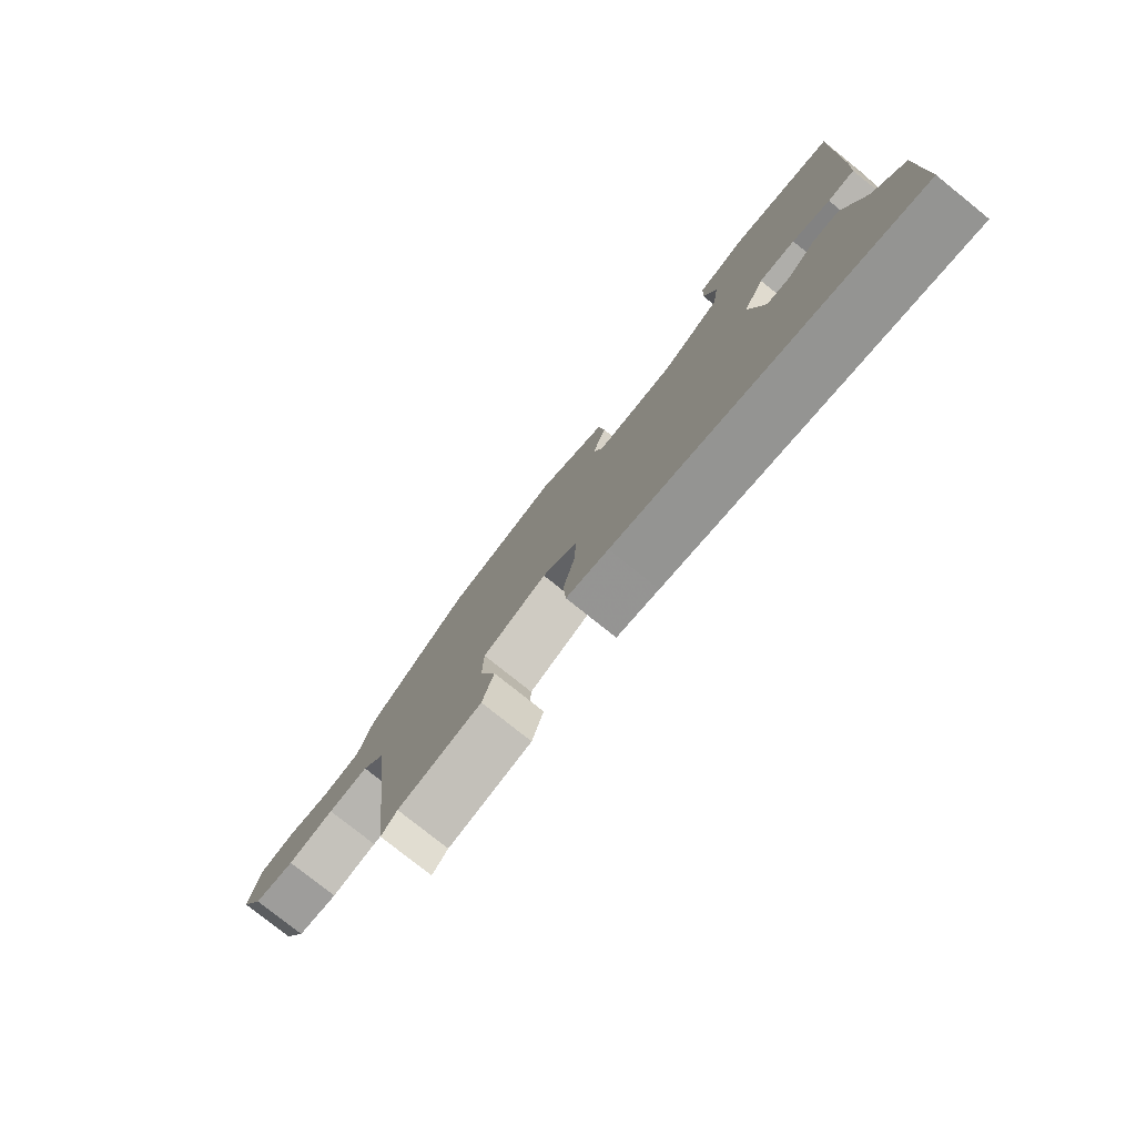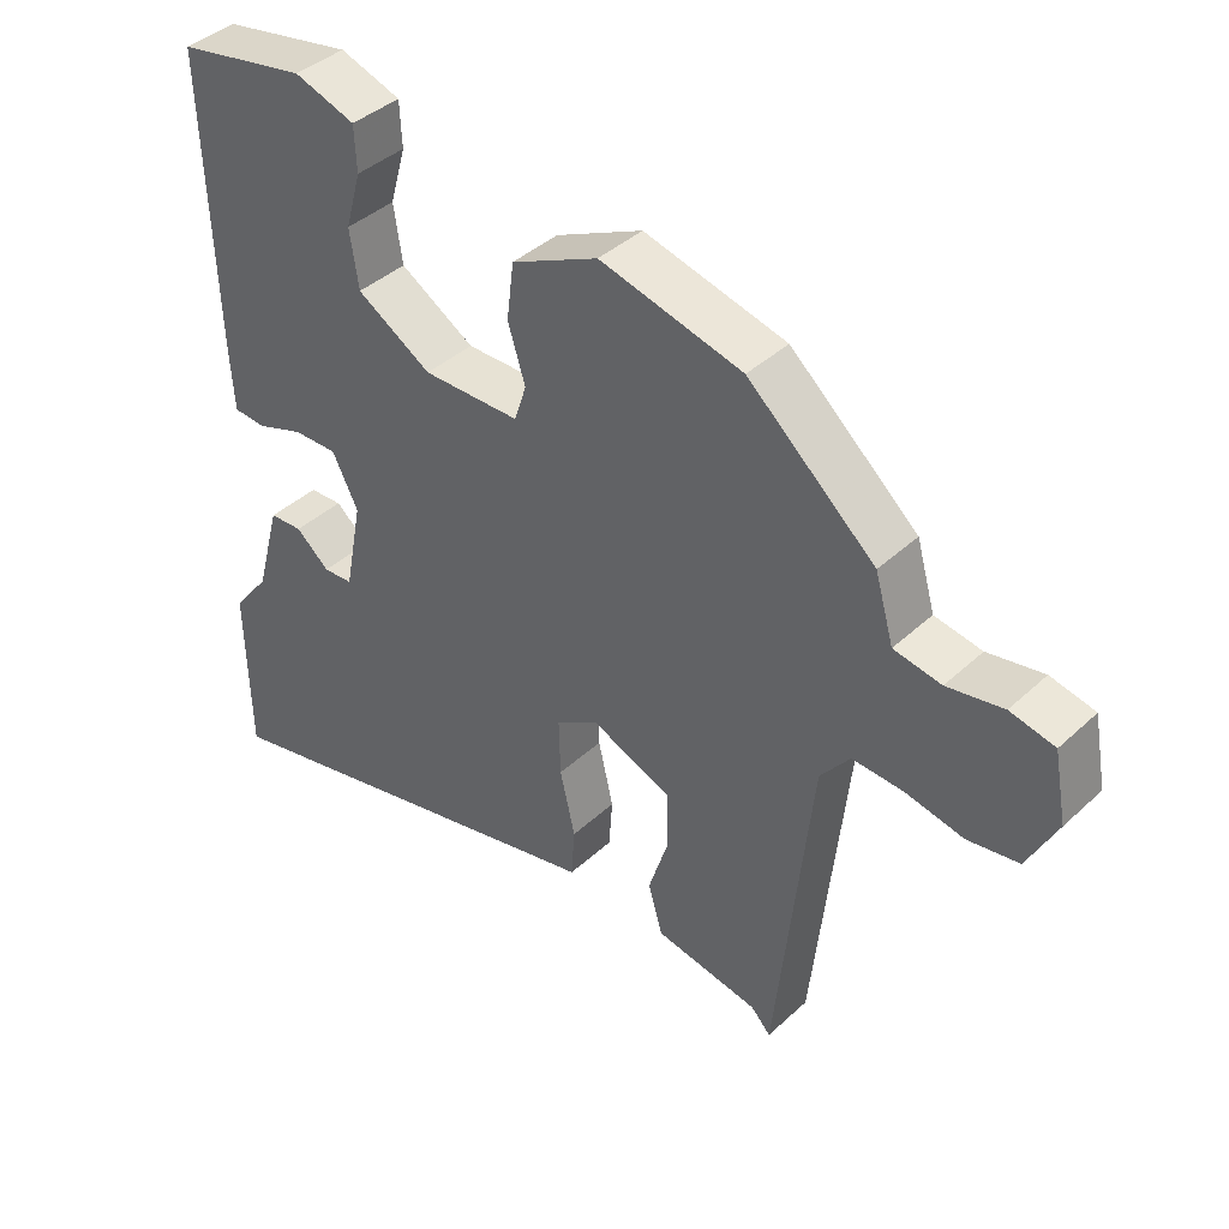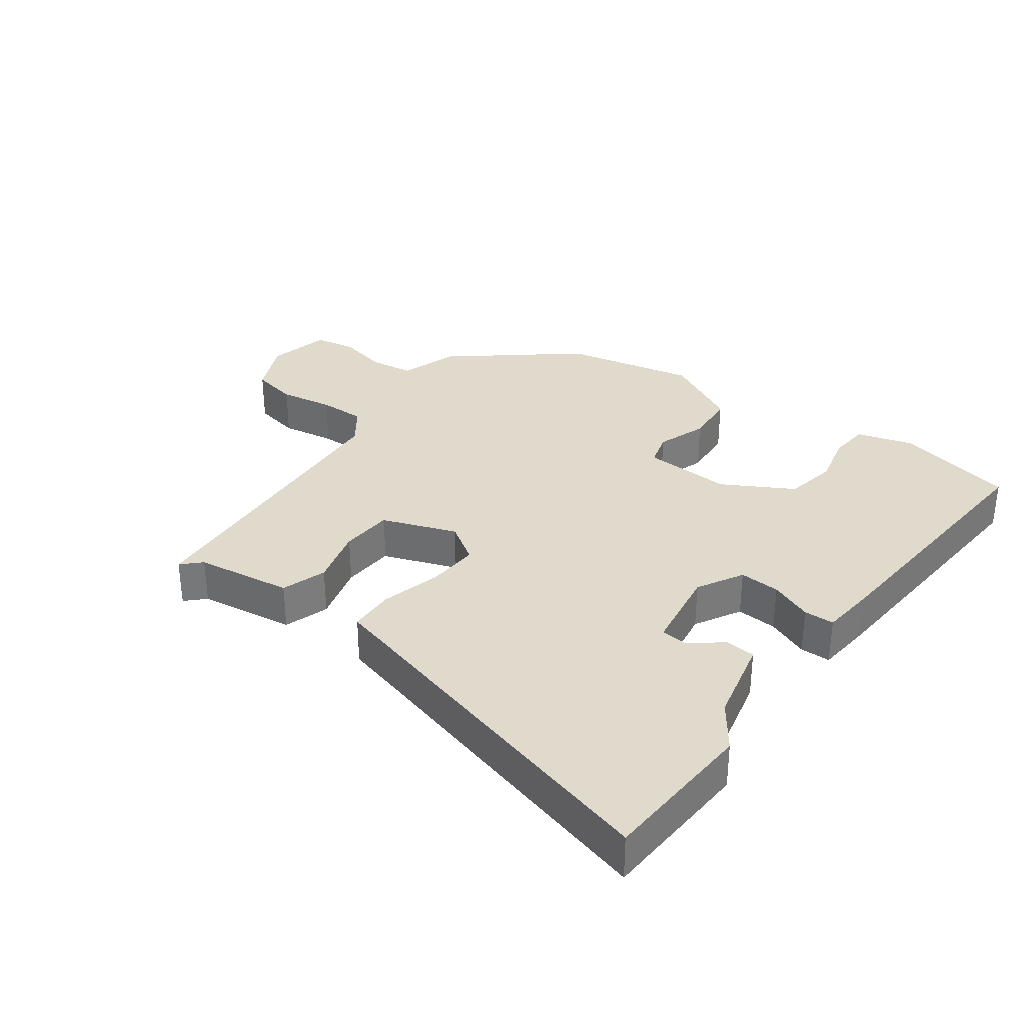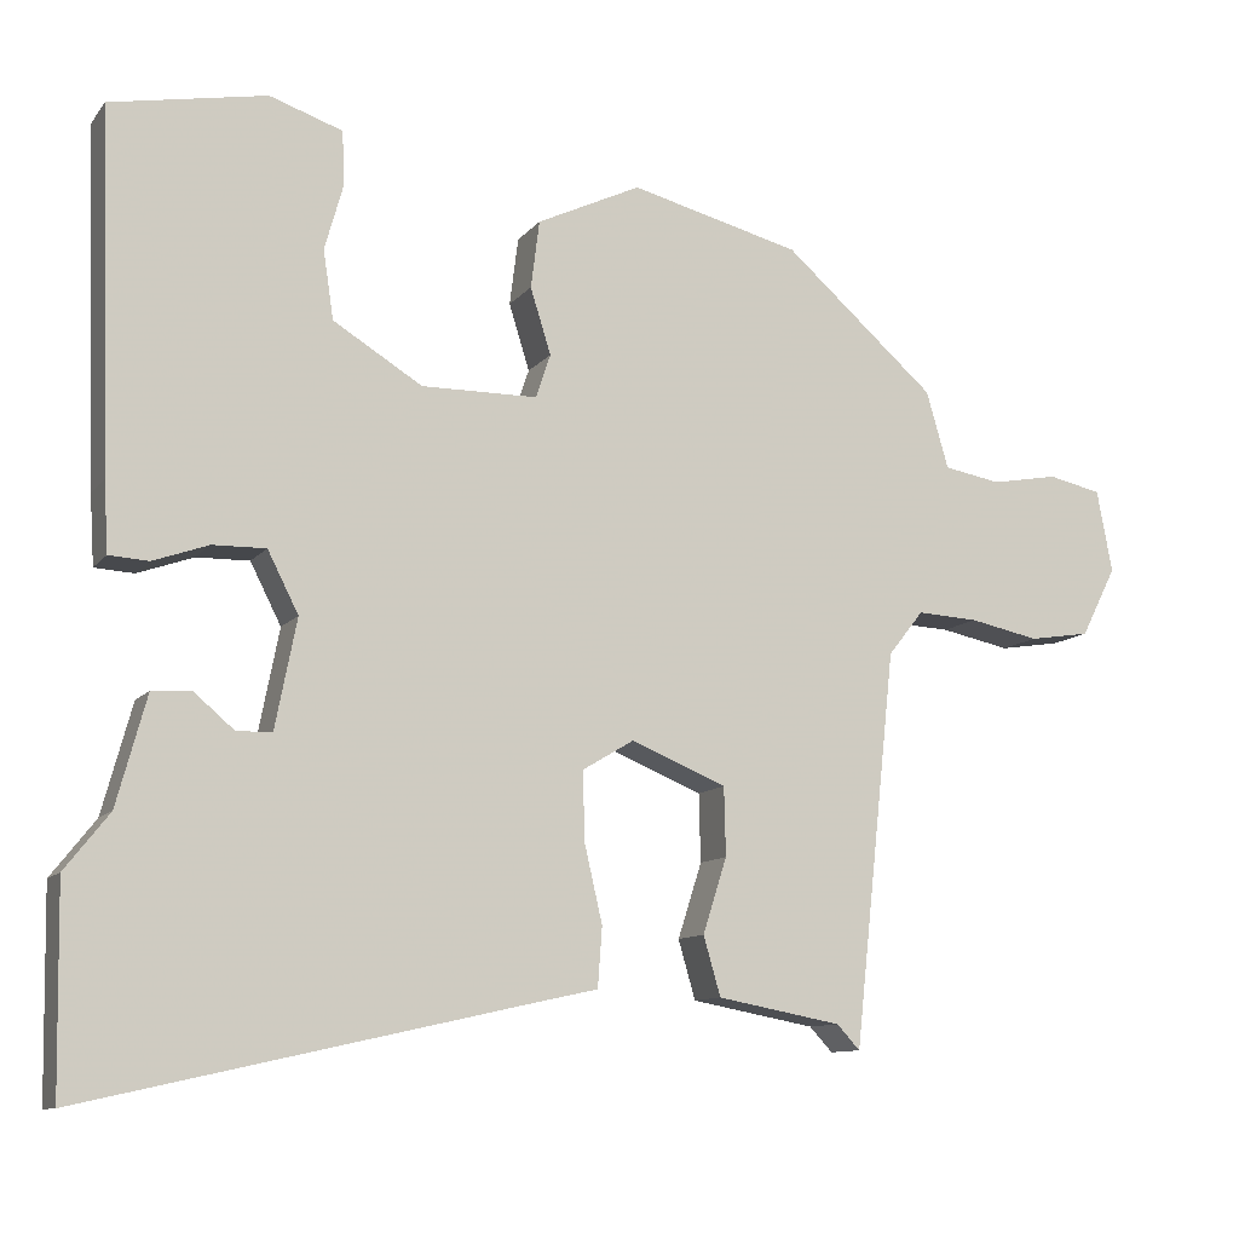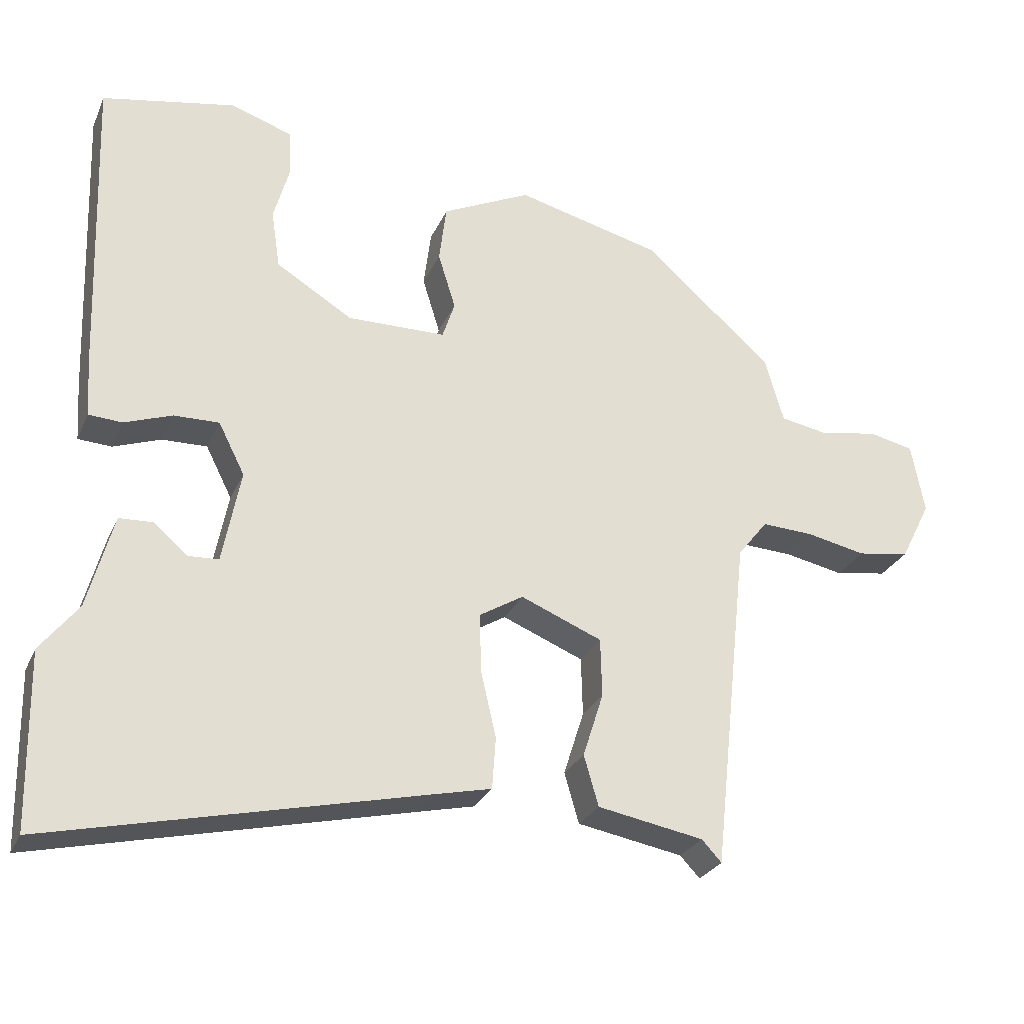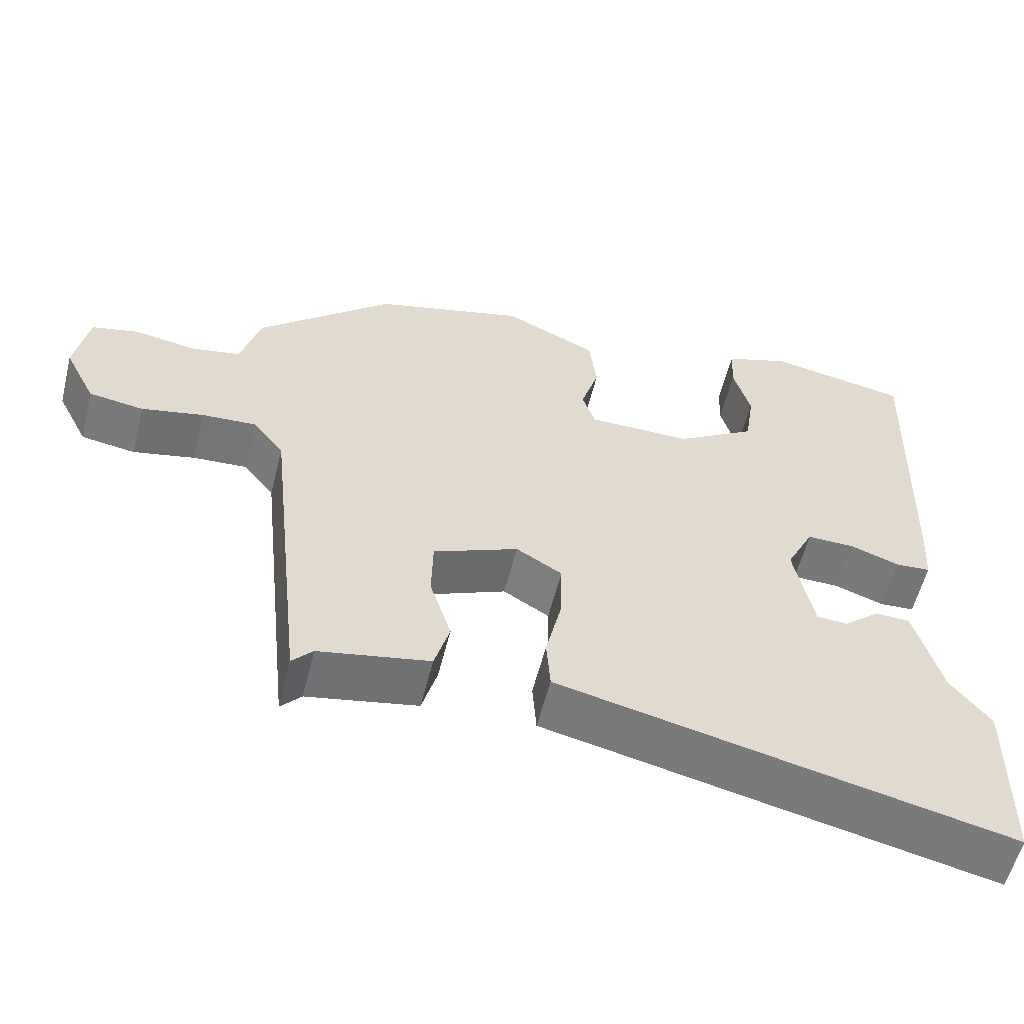
<metadata>
{"format":"obj","ext":"obj","renderer":"f3d","projection":"perspective","resolution":1024,"background":"white","views":[{"elev":-78.4,"azim":-128.7,"up":"+Z"},{"elev":40.3,"azim":41.6,"up":"+Z"},{"elev":33.1,"azim":-141.4,"up":"+Y"},{"elev":-10.6,"azim":-22.3,"up":"+Z"},{"elev":-26.9,"azim":-20.1,"up":"+Z"},{"elev":-57.2,"azim":166.0,"up":"+Z"}]}
</metadata>
<code>
v -0.485 0.07 0.497
v -0.303 0.07 0.531
v -0.218 0.07 0.502
v -0.215 0.07 0.44
v -0.237 0.07 0.362
v -0.225 0.07 0.282
v -0.121 0.07 0.218
v 0.014 0.07 0.219
v 0.031 0.07 0.27
v 0.007 0.07 0.347
v 0.017 0.07 0.426
v 0.138 0.07 0.483
v 0.336 0.07 0.432
v 0.513 0.07 0.276
v 0.539 0.07 0.186
v 0.605 0.07 0.174
v 0.683 0.07 0.188
v 0.745 0.07 0.174
v 0.763 0.07 0.078
v 0.722 0.07 -0.003
v 0.651 0.07 -0.014
v 0.57 0.07 0.003
v 0.499 0.07 0.007
v 0.458 0.07 -0.045
v 0.409 0.07 -0.504
v 0.382 0.07 -0.475
v 0.237 0.07 -0.448
v 0.217 0.07 -0.379
v 0.245 0.07 -0.291
v 0.243 0.07 -0.211
v 0.132 0.07 -0.165
v 0.072 0.07 -0.201
v 0.074 0.07 -0.281
v 0.095 0.07 -0.372
v 0.09 0.07 -0.442
v 0.017 0.07 -0.458
v -0.499 0.07 -0.574
v -0.503 0.07 -0.336
v -0.451 0.07 -0.27
v -0.416 0.07 -0.142
v -0.37 0.07 -0.14
v -0.323 0.07 -0.18
v -0.282 0.07 -0.178
v -0.257 0.07 -0.051
v -0.293 0.07 0.02
v -0.355 0.07 0.019
v -0.42 0.07 -0.004
v -0.466 0.07 -0.001
v -0.471 0.07 0.08
v -0.485 0 0.497
v -0.303 0 0.531
v -0.218 0 0.502
v -0.215 0 0.44
v -0.237 0 0.362
v -0.225 0 0.282
v -0.121 0 0.218
v 0.014 0 0.219
v 0.031 0 0.27
v 0.007 0 0.347
v 0.017 0 0.426
v 0.138 0 0.483
v 0.336 0 0.432
v 0.513 0 0.276
v 0.539 0 0.186
v 0.605 0 0.174
v 0.683 0 0.188
v 0.745 0 0.174
v 0.763 0 0.078
v 0.722 0 -0.003
v 0.651 0 -0.014
v 0.57 0 0.003
v 0.499 0 0.007
v 0.458 0 -0.045
v 0.409 0 -0.504
v 0.382 0 -0.475
v 0.237 0 -0.448
v 0.217 0 -0.379
v 0.245 0 -0.291
v 0.243 0 -0.211
v 0.132 0 -0.165
v 0.072 0 -0.201
v 0.074 0 -0.281
v 0.095 0 -0.372
v 0.09 0 -0.442
v 0.017 0 -0.458
v -0.499 0 -0.574
v -0.503 0 -0.336
v -0.451 0 -0.27
v -0.416 0 -0.142
v -0.37 0 -0.14
v -0.323 0 -0.18
v -0.282 0 -0.178
v -0.257 0 -0.051
v -0.293 0 0.02
v -0.355 0 0.019
v -0.42 0 -0.004
v -0.466 0 -0.001
v -0.471 0 0.08
f 46 47 48 49
f 45 46 49 1
f 44 45 1 2
f 39 40 41 42
f 39 42 43
f 36 37 38 39
f 36 39 43
f 33 34 35 36
f 32 33 36 43
f 31 32 43 44
f 26 27 28 29
f 24 25 26 29
f 23 24 29 30
f 19 20 21 22
f 19 22 23
f 16 17 18 19
f 15 16 19 23
f 9 10 11 12
f 8 9 12 13
f 2 3 4 5
f 2 5 6
f 44 2 6
f 31 44 6 7
f 30 31 7 8
f 14 15 23 30
f 8 13 14 30
f 98 97 96 95
f 50 98 95 94
f 51 50 94 93
f 91 90 89 88
f 92 91 88
f 88 87 86 85
f 92 88 85
f 85 84 83 82
f 92 85 82 81
f 93 92 81 80
f 78 77 76 75
f 78 75 74 73
f 79 78 73 72
f 71 70 69 68
f 72 71 68
f 68 67 66 65
f 72 68 65 64
f 61 60 59 58
f 62 61 58 57
f 54 53 52 51
f 55 54 51
f 55 51 93
f 56 55 93 80
f 57 56 80 79
f 79 72 64 63
f 79 63 62 57
f 1 50 51 2
f 2 51 52 3
f 3 52 53 4
f 4 53 54 5
f 5 54 55 6
f 6 55 56 7
f 7 56 57 8
f 8 57 58 9
f 9 58 59 10
f 10 59 60 11
f 11 60 61 12
f 12 61 62 13
f 13 62 63 14
f 14 63 64 15
f 15 64 65 16
f 16 65 66 17
f 17 66 67 18
f 18 67 68 19
f 19 68 69 20
f 20 69 70 21
f 21 70 71 22
f 22 71 72 23
f 23 72 73 24
f 24 73 74 25
f 25 74 75 26
f 26 75 76 27
f 27 76 77 28
f 28 77 78 29
f 29 78 79 30
f 30 79 80 31
f 31 80 81 32
f 32 81 82 33
f 33 82 83 34
f 34 83 84 35
f 35 84 85 36
f 36 85 86 37
f 37 86 87 38
f 38 87 88 39
f 39 88 89 40
f 40 89 90 41
f 41 90 91 42
f 42 91 92 43
f 43 92 93 44
f 44 93 94 45
f 45 94 95 46
f 46 95 96 47
f 47 96 97 48
f 48 97 98 49
f 49 98 50 1

</code>
